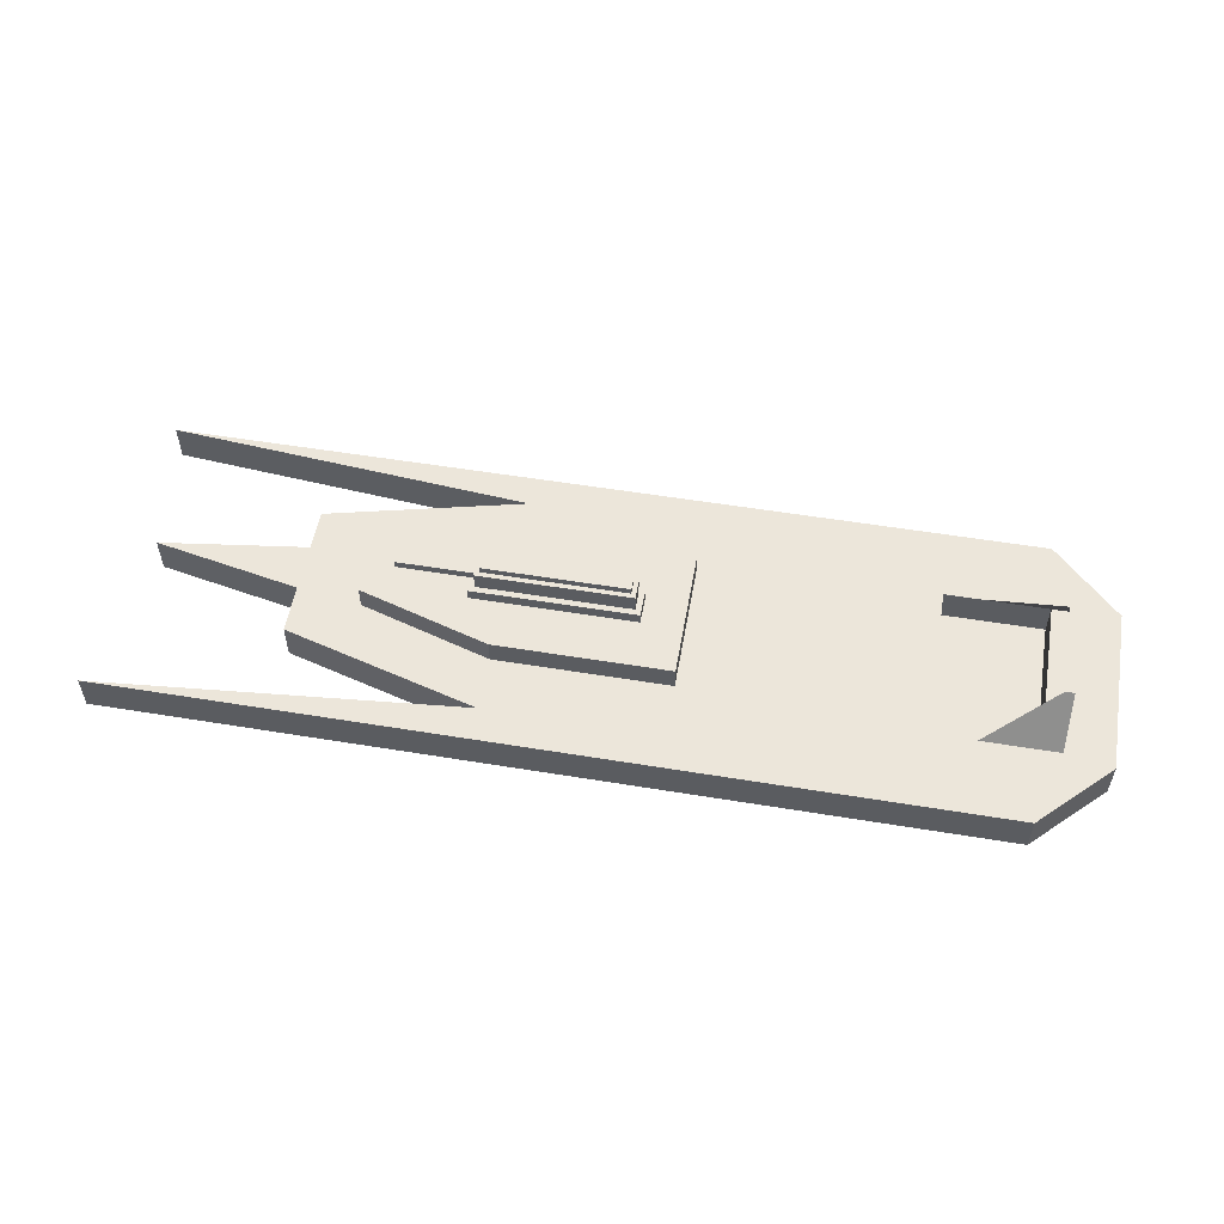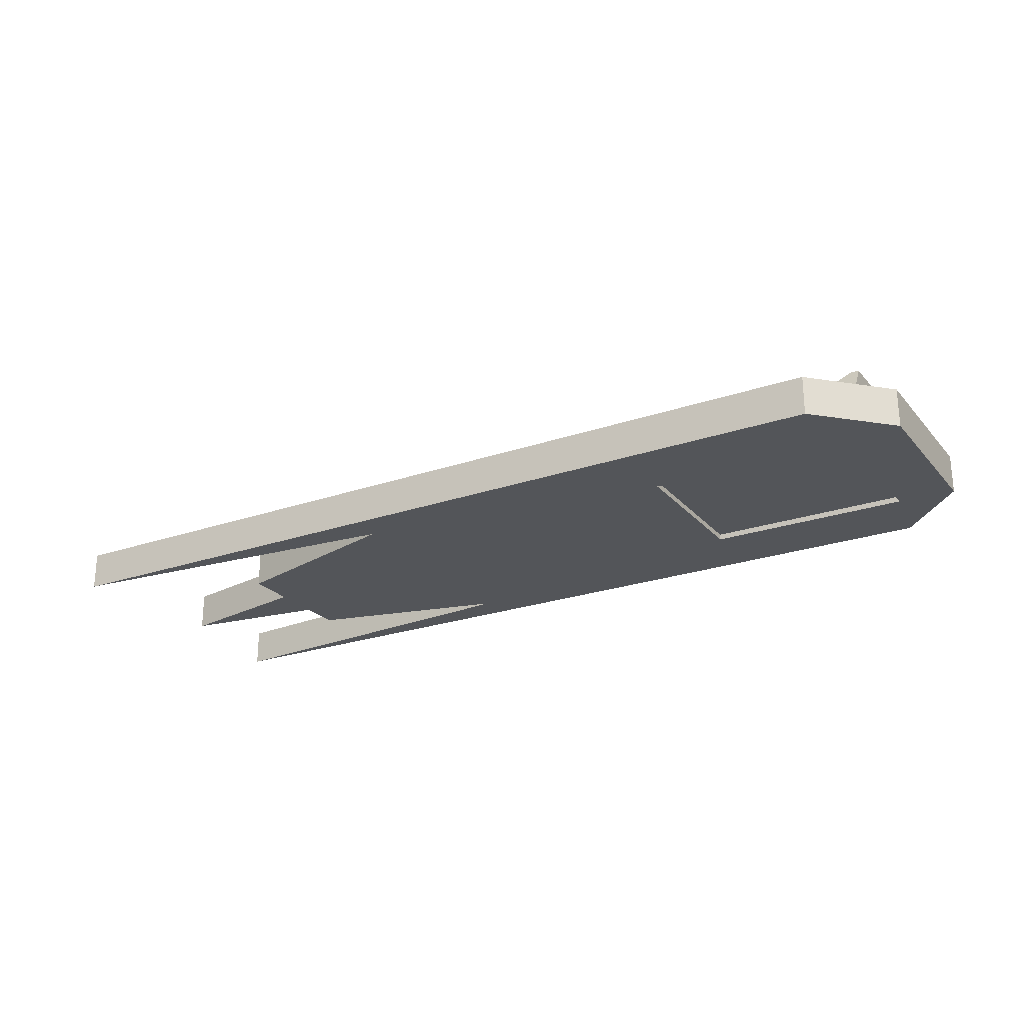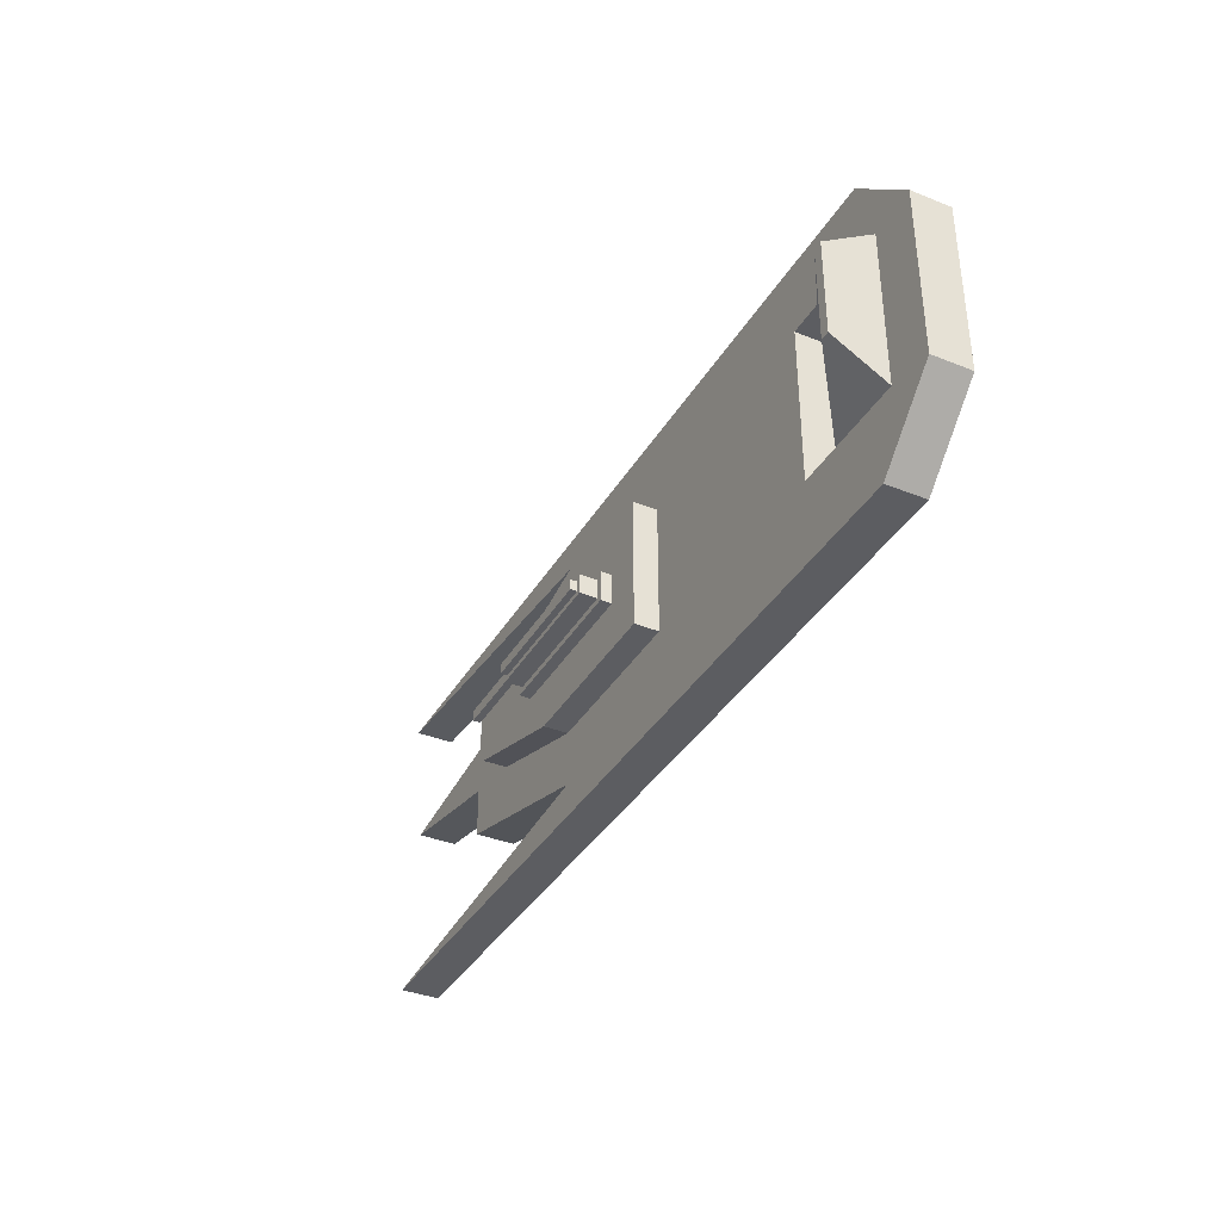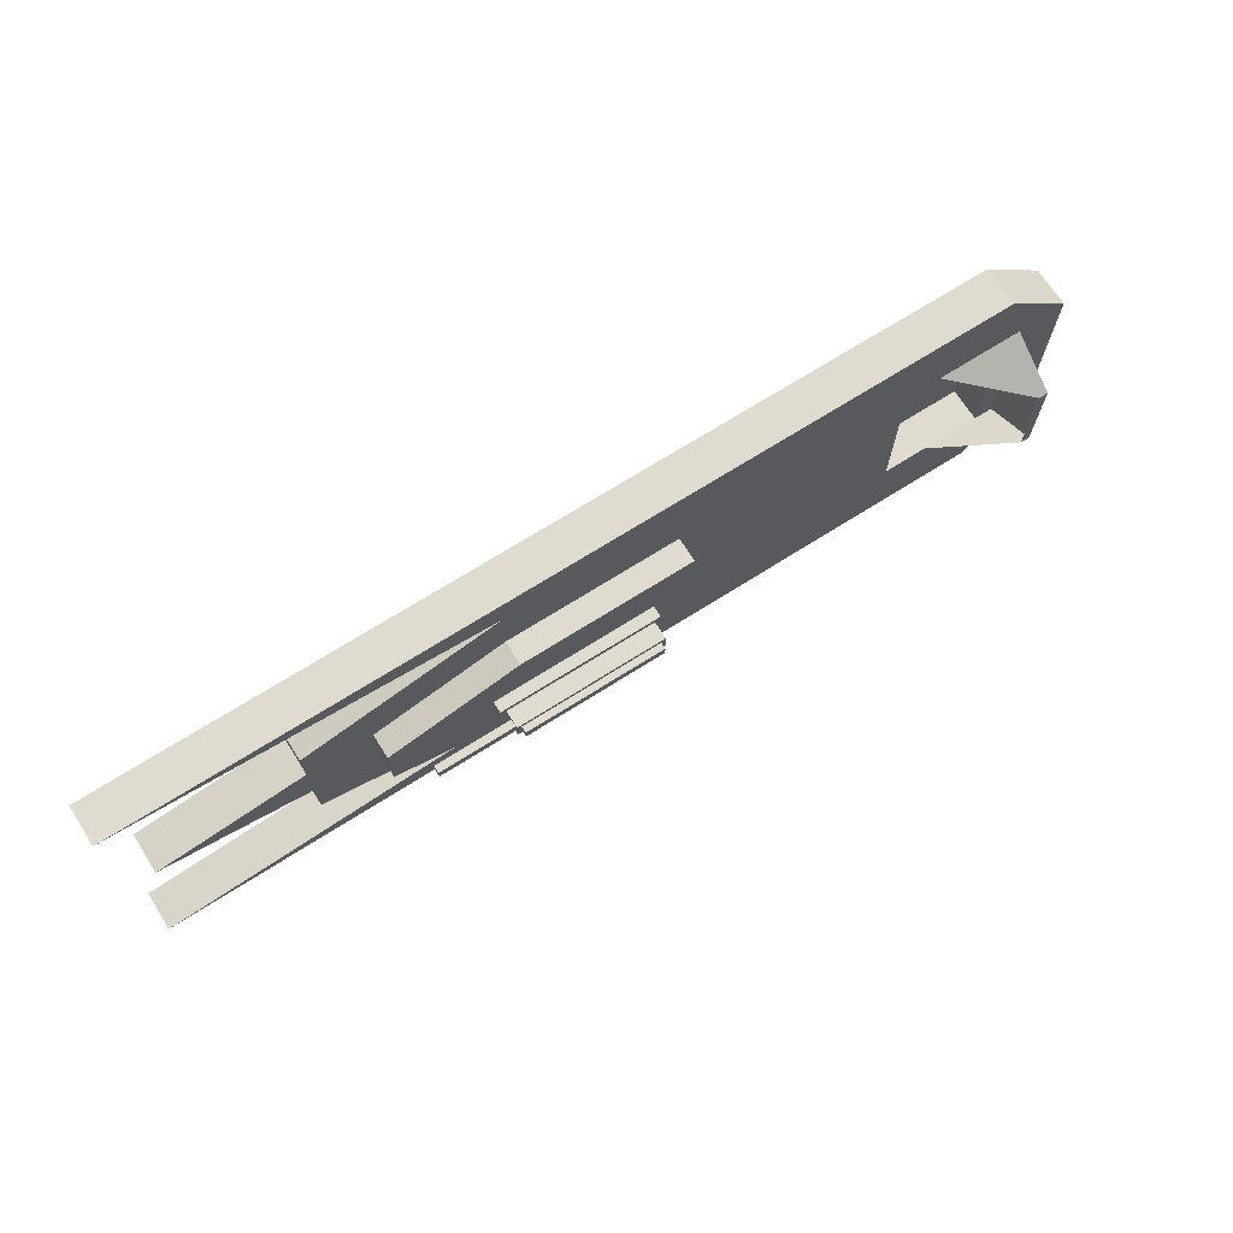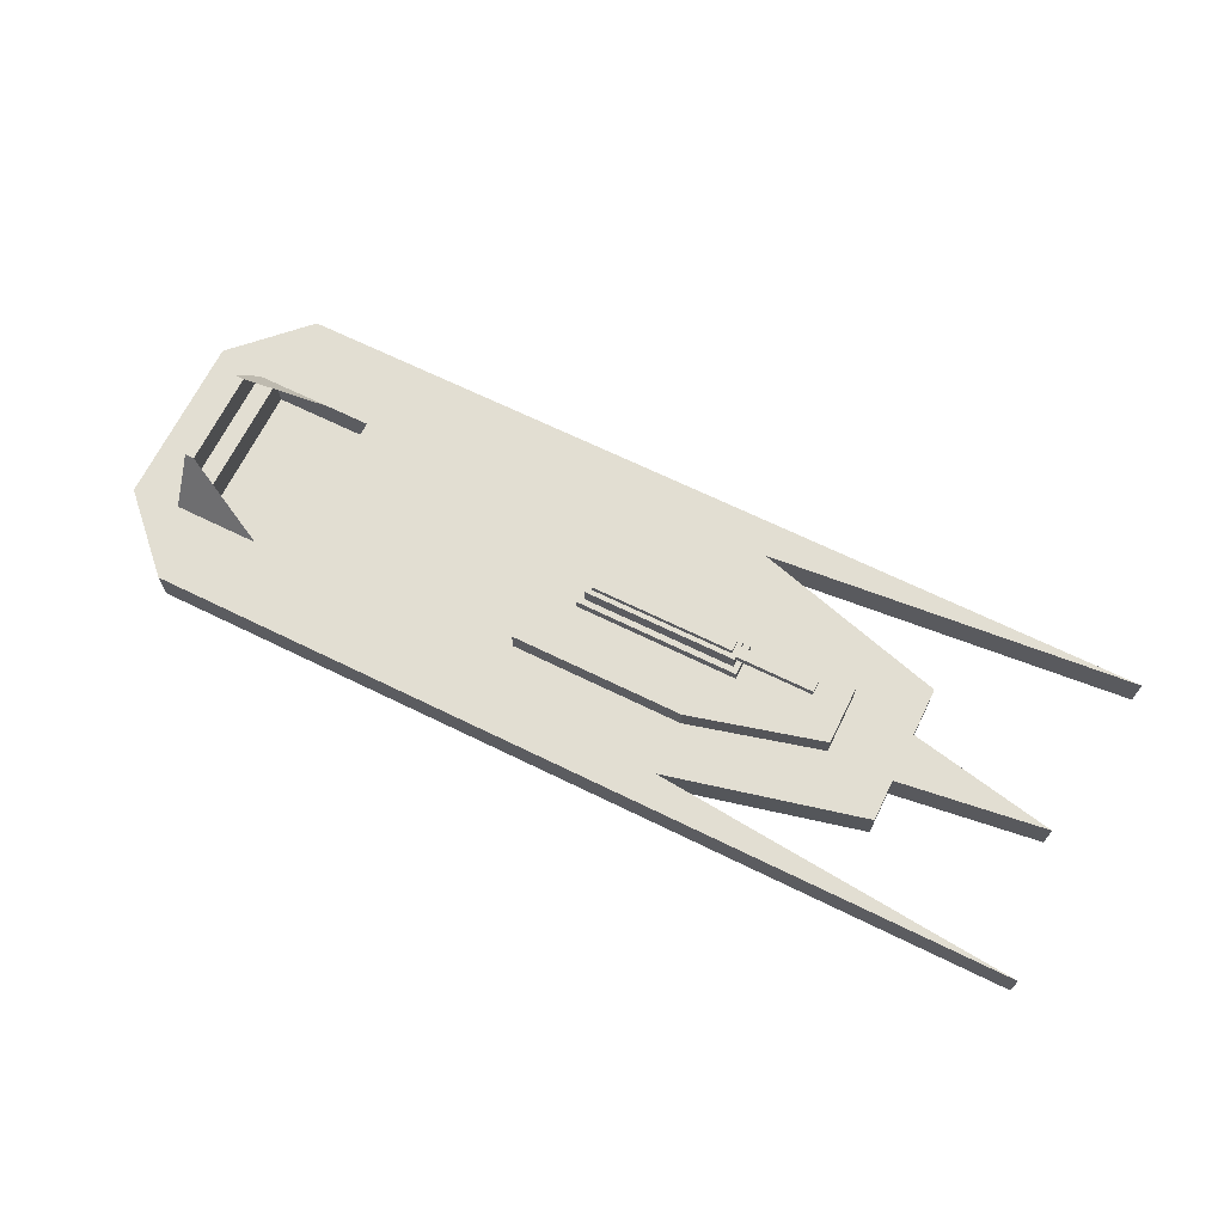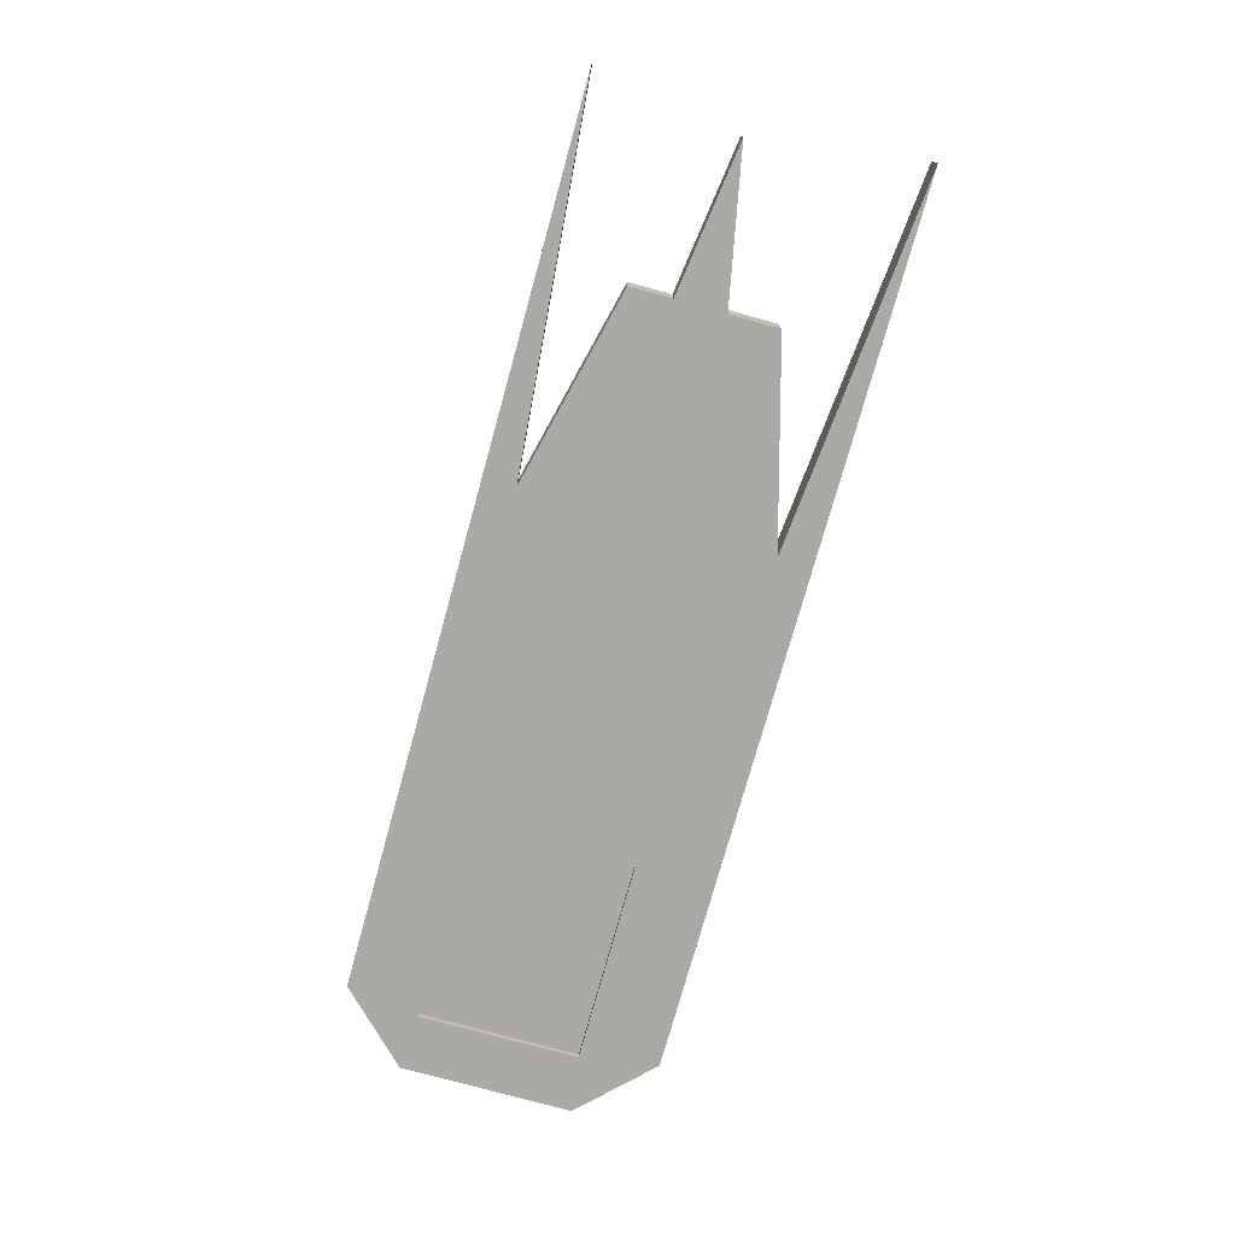
<metadata>
{"format":"obj","ext":"obj","renderer":"f3d","projection":"perspective","resolution":1024,"background":"white","views":[{"elev":54.4,"azim":-170.1,"up":"+Y"},{"elev":-24.0,"azim":-150.0,"up":"+Y"},{"elev":-37.0,"azim":-117.3,"up":"+Z"},{"elev":70.1,"azim":147.6,"up":"+Z"},{"elev":67.8,"azim":26.1,"up":"+Y"},{"elev":-75.6,"azim":74.5,"up":"+Y"}]}
</metadata>
<code>
g Mesh1 Group2 Group1 Model
v 52.44 0.875 -19.44
v 43.5 0.875 -17.08
v 43.5 3.5 -17.08
v 52.44 3.5 -19.44
f 1 2 3 4
v 43.5 0.875 -13.44
f 1 5 2
v 56.81 0.875 -16.64
f 5 1 6
v 56.81 0.875 -26.07
f 6 1 7
v 52.44 0.875 -23.38
f 8 7 1
v 43.5 0.875 -26.07
f 9 7 8
v 43.5 0.875 -29.77
f 9 10 7
v 31.78 0.875 -26.07
f 10 9 11
v 43.5 3.5 -26.07
v 31.78 3.5 -26.07
f 11 9 12 13
v 52.44 3.5 -23.38
f 9 8 14 12
f 8 1 4 14
v 56.81 3.5 -16.64
f 4 15 14
f 3 15 4
v 43.5 3.5 -13.44
f 3 16 15
v 31.78 3.5 -17.08
f 16 3 17
v 31.78 0.875 -17.08
f 2 18 17 3
f 5 18 2
v 22 0.875 -16.15
f 5 19 18
v 9.259 0.875 -11.28
f 20 19 5
v 8.433 0.875 -16.15
f 20 21 19
v 4.625 0.875 -15.92
f 22 21 20
v 8.433 0.875 -26.84
f 21 22 23
v 9.259 0.875 -32.04
f 22 24 23
v 4.625 0.875 -27.4
f 24 22 25
v 4.625 3.5 -15.92
v 4.625 3.5 -27.4
f 25 22 26 27
v 9.259 3.5 -11.28
f 22 20 28 26
v 68.38 0.875 -11.28
v 68.38 3.5 -11.28
f 20 29 30 28
f 20 5 29
f 29 5 16 30
f 5 6 15 16
v 56.81 0.875 -19.44
v 56.81 3.5 -19.44
f 6 31 32 15
v 56.81 0.875 -22.76
f 6 33 31
f 6 7 33
v 56.81 3.5 -26.07
v 56.81 3.5 -22.76
f 33 7 34 35
v 43.5 3.5 -29.77
f 7 10 36 34
v 68.38 0.875 -32.04
v 68.38 3.5 -32.04
f 10 37 38 36
f 10 24 37
v 22 0.875 -26.84
f 39 24 10
f 23 24 39
v 22 1.25 -26.84
v 15.93 1.25 -26.84
v 9.058 1.25 -26.84
v 8.433 1.25 -26.84
f 23 39 40 41 42 43
v 22 1.25 -16.15
f 39 19 44 40
f 39 11 19
f 39 10 11
f 18 19 11
v 31.78 0.875 -23.33
f 18 11 45
v 31.78 3.5 -23.33
f 45 11 13 46
f 13 17 46
v 15.93 3.5 -26.84
f 13 47 17
f 36 47 13
v 12.98 3.5 -26.84
f 36 48 47
v 9.259 3.5 -32.04
f 49 48 36
v 9.058 3.5 -26.84
f 49 50 48
v 7.812 3.5 -26.84
f 49 51 50
f 27 51 49
v 7.812 3.5 -16.15
f 51 27 52
f 26 52 27
f 52 26 28
v 9.058 3.5 -16.15
f 52 28 53
v 13.56 3.5 -16.15
f 53 28 54
f 54 28 16
f 16 28 30
v 15.93 3.5 -16.15
f 54 16 55
f 55 16 17
f 55 17 47
v 15.93 1.25 -16.15
f 47 41 56 55
f 48 50 42 41 47
v 8.433 7 -24.77
v 7.812 7 -24.77
f 48 57 58 51 50
v 8.433 7 -18.41
v 7.812 7 -18.41
f 57 59 60 58
f 59 54 53 52 60
v 9.058 1.25 -16.15
f 54 55 56 61 53
f 42 41 56 61
f 40 44 56 41
v 8.433 1.25 -16.15
f 19 21 62 61 56 44
f 21 23 43 62
f 62 43 42 61
f 53 61 42 50
f 52 53 50 51
f 58 60 52 51
f 24 25 27 49
f 37 24 49 38
f 49 36 38
f 36 13 12
v 31.78 5.125 -26.07
v 43.5 5.125 -26.07
f 63 13 12 64
v 31.78 5.125 -23.33
f 65 46 13 63
v 31.78 5.125 -17.08
f 66 17 46 65
v 43.5 5.125 -17.08
f 67 3 17 66
v 52.44 5.125 -19.44
f 68 4 3 67
v 52.44 5.125 -23.38
f 69 14 4 68
f 64 12 14 69
f 14 36 12
f 36 14 34
f 34 14 15
f 34 15 32
f 34 32 35
v 66.78 3.5 -20.79
f 70 35 32
v 66.78 0.875 -20.79
f 71 33 35 70
f 71 31 33
f 31 71 70 32
v 45.51 5.125 -22.8
f 72 64 69
v 34.51 5.125 -22.8
f 73 64 72
f 65 64 73
f 64 65 63
f 65 73 66
v 34.51 5.125 -20.68
f 74 66 73
f 66 74 67
v 45.51 5.125 -20.68
f 67 74 75
v 34.51 5.875 -20.68
v 45.51 5.875 -20.68
f 75 74 76 77
v 34.51 5.875 -22.8
f 74 73 78 76
v 45.51 5.875 -22.8
f 73 72 79 78
f 72 75 77 79
f 72 69 75
f 68 75 69
f 67 75 68
v 45.12 5.875 -21.07
f 77 80 79
v 34.9 5.875 -21.07
f 77 81 80
f 76 81 77
v 34.9 5.875 -22.41
f 81 76 82
f 78 82 76
f 82 78 79
v 45.12 5.875 -22.41
f 82 79 83
f 83 79 80
v 45.12 6.375 -21.35
f 80 84 83
v 45.12 6.875 -21.35
f 84 80 85
v 45.12 7.062 -21.07
f 86 85 80
v 45.12 7.062 -22.41
f 85 86 87
v 44.81 7.062 -21.38
f 86 88 87
v 35.21 7.062 -21.38
f 86 89 88
v 34.9 7.062 -21.07
f 90 89 86
v 35.21 7.062 -22.1
f 89 90 91
v 34.9 7.062 -22.41
f 92 91 90
f 91 92 87
f 82 83 87 92
v 45.12 6.375 -22.1
f 83 93 87
f 83 84 93
v 50.31 6.375 -21.35
v 50.31 6.375 -22.1
f 93 84 94 95
v 50.31 6.875 -21.35
f 84 85 96 94
v 45.12 6.875 -22.1
v 50.31 6.875 -22.1
f 85 97 98 96
f 85 87 97
f 97 87 93
f 97 93 95 98
f 95 94 96 98
f 81 82 92 90
f 80 81 90 86
v 44.81 7.062 -22.1
f 91 87 99
f 99 87 88
v 44.81 7.5 -21.38
v 44.81 7.5 -22.1
f 99 88 100 101
v 35.21 7.5 -21.38
f 88 89 102 100
v 35.21 7.5 -22.1
f 89 91 103 102
f 91 99 101 103
f 101 100 102 103
f 18 45 46 17
g Mesh2 Group1 Model
v 43.5 0.875 -26.07
f 11 104 2 18
v 52.56 0.875 -26.07
v 52.56 0.875 -17.01
v 43.5 0.875 -17.01
f 104 105 106 107 2

</code>
